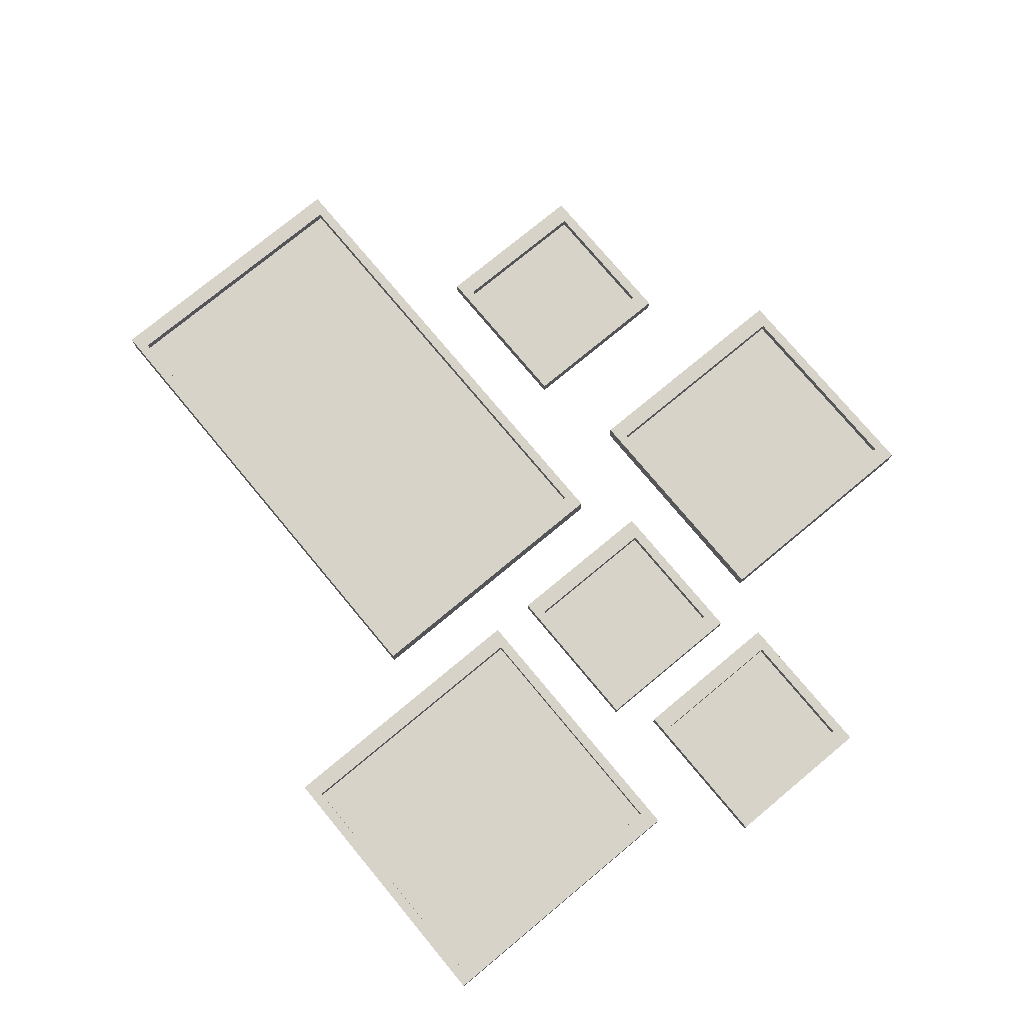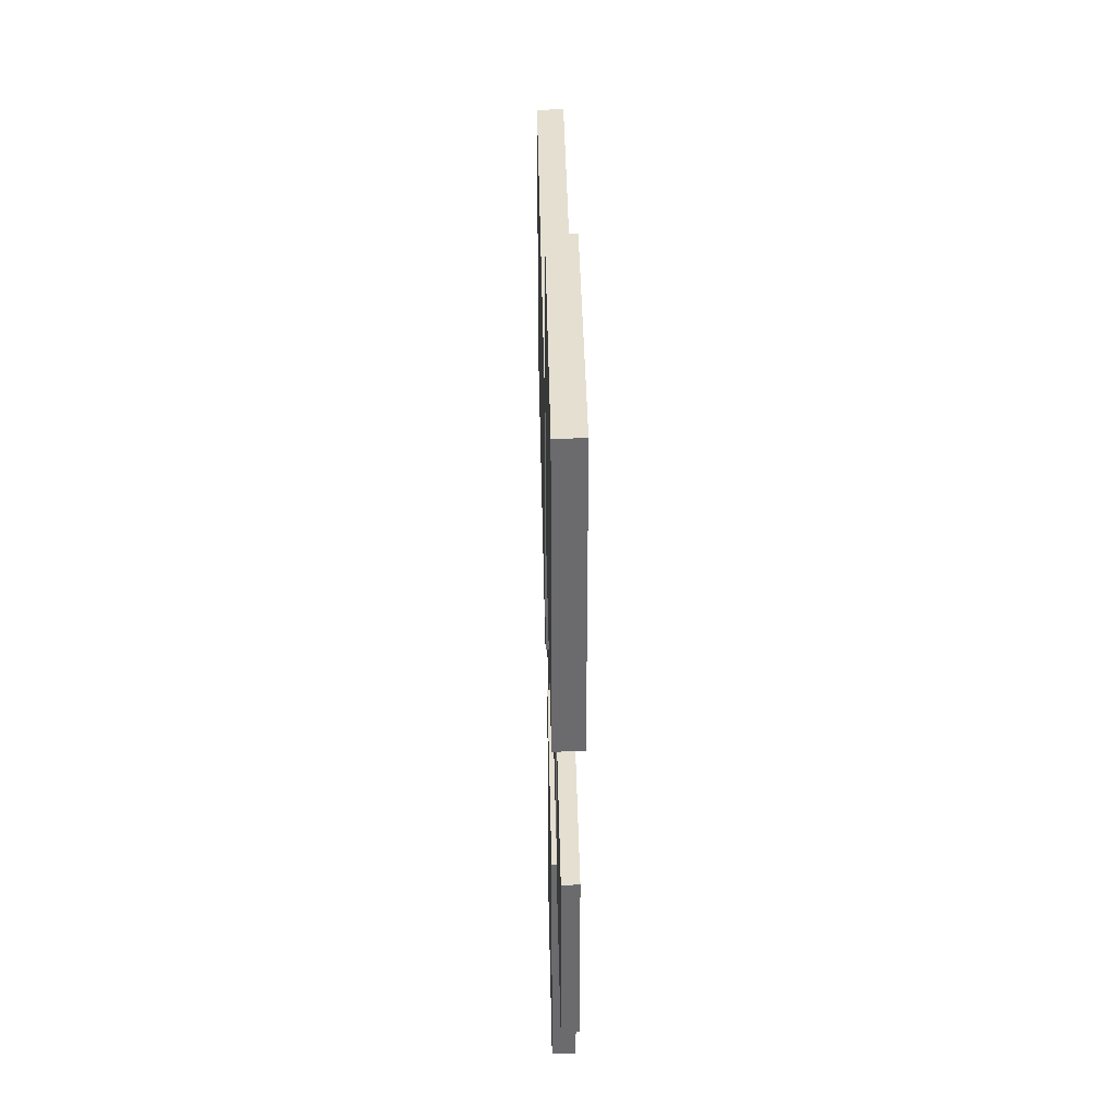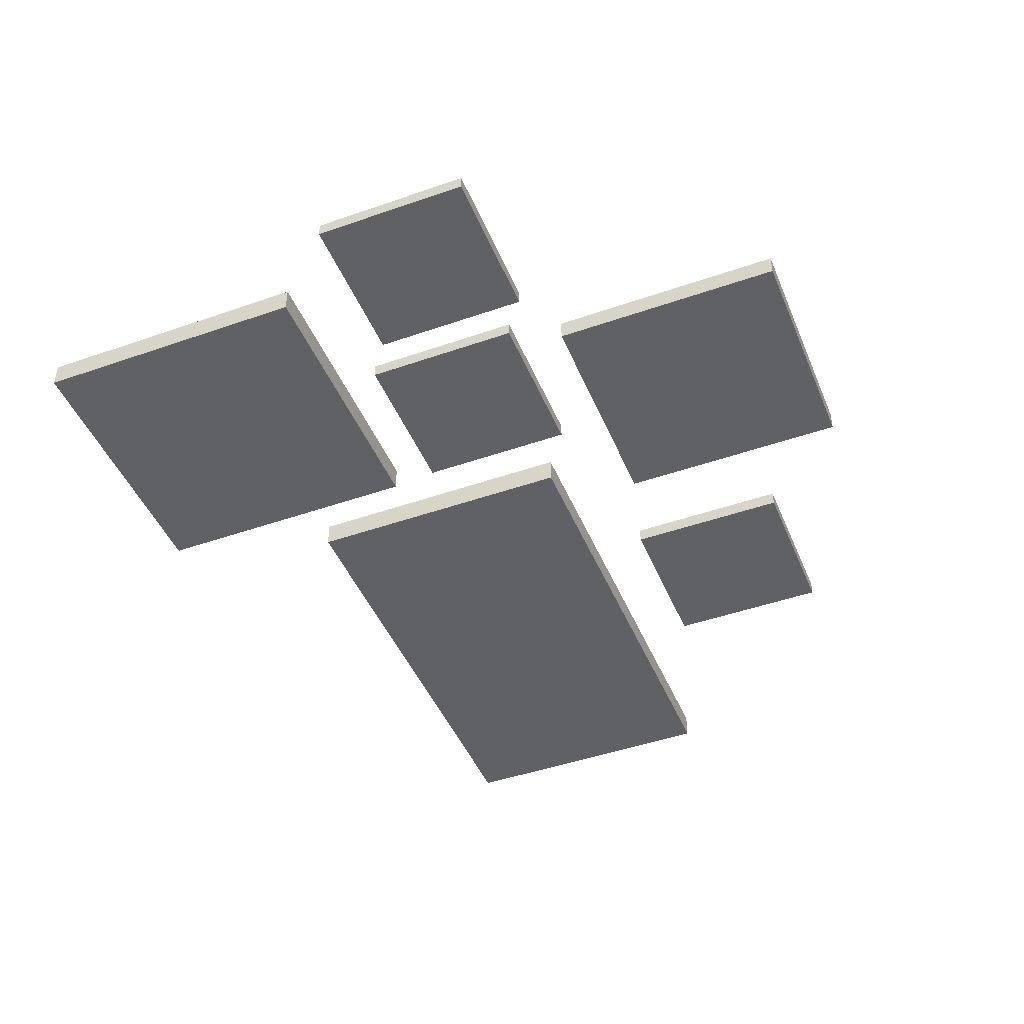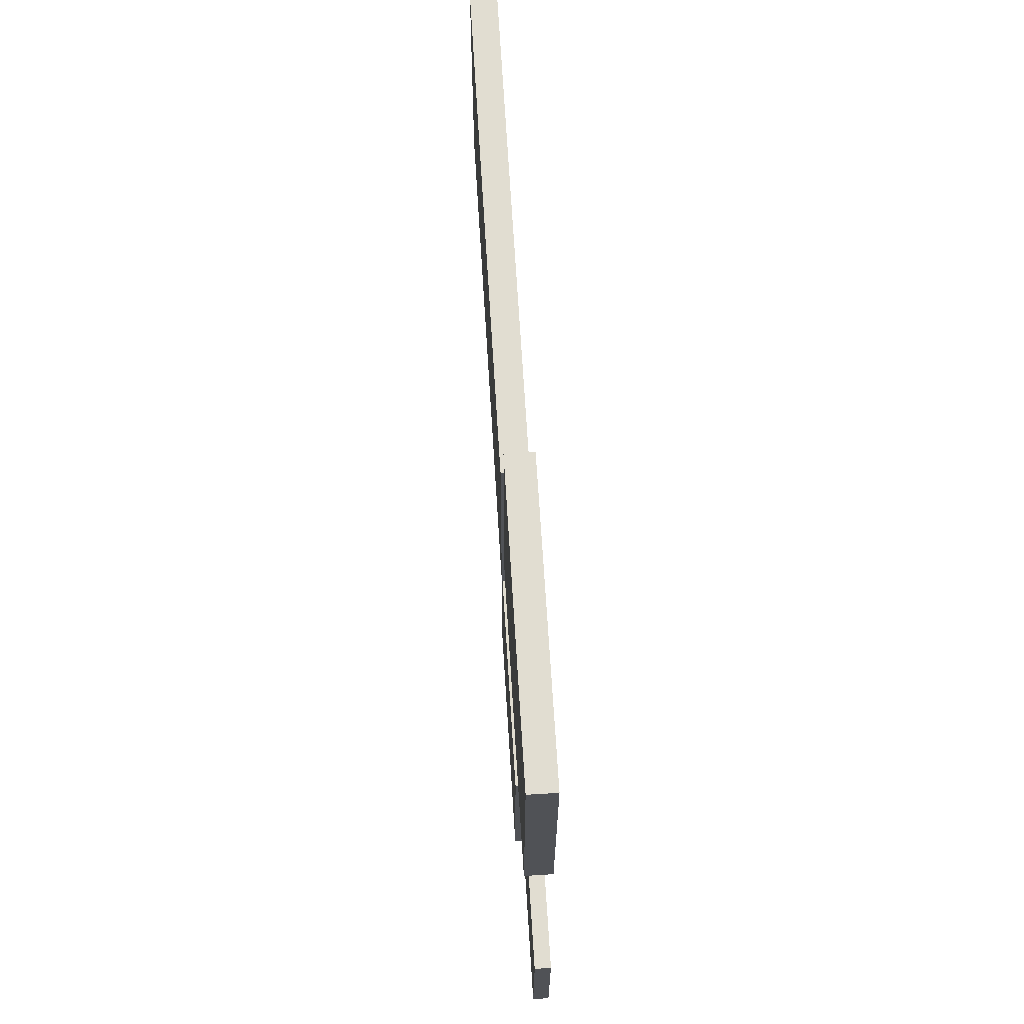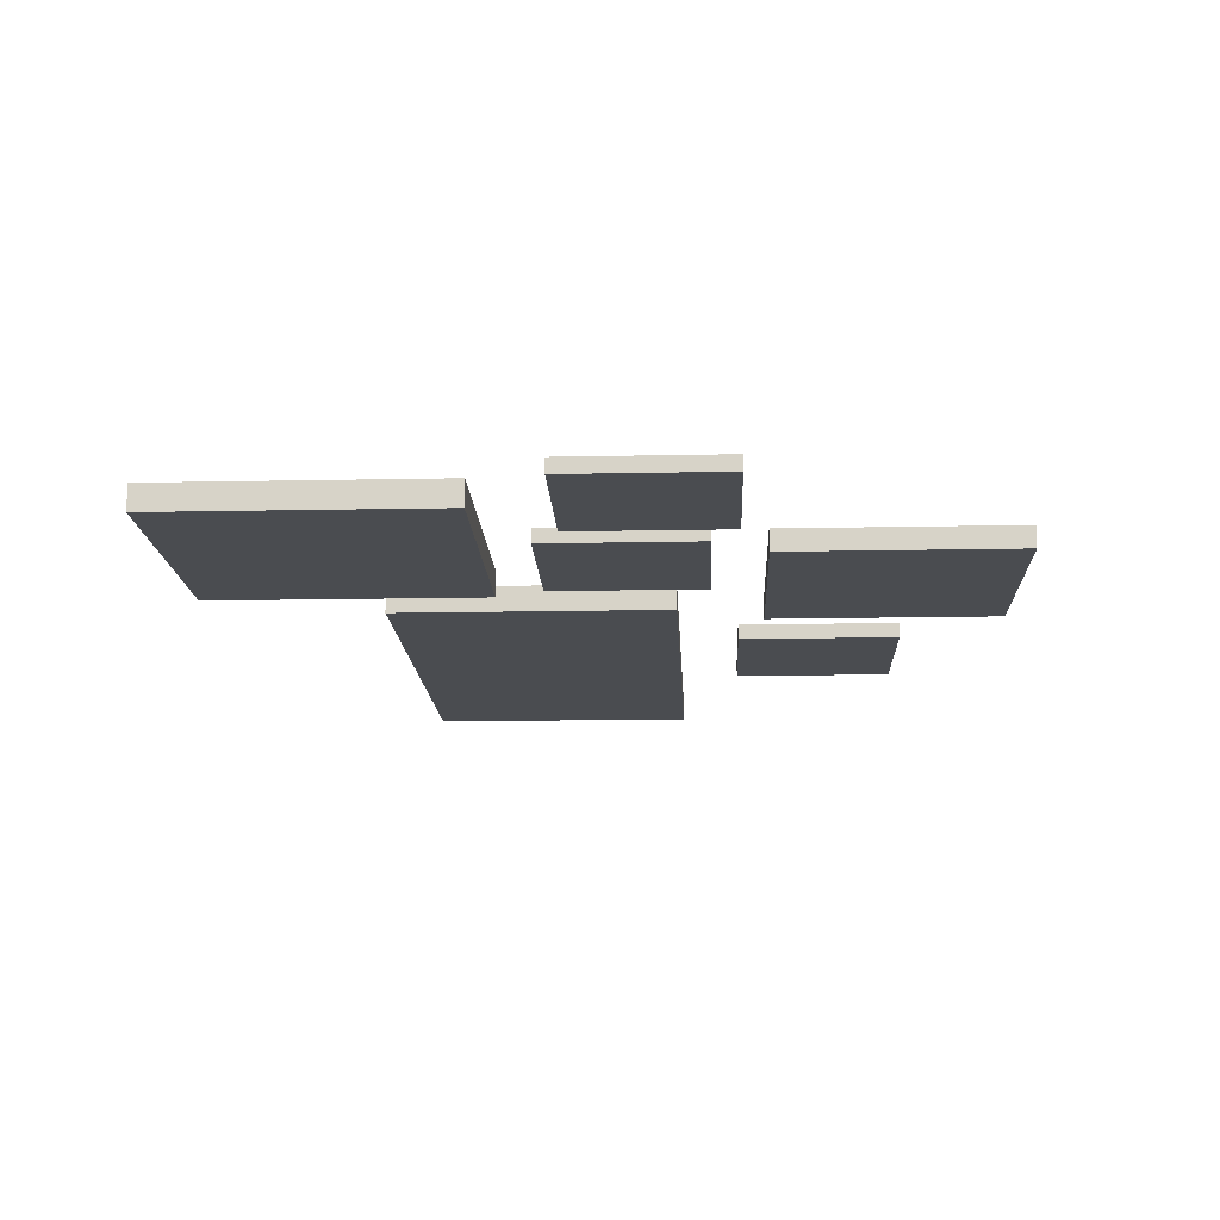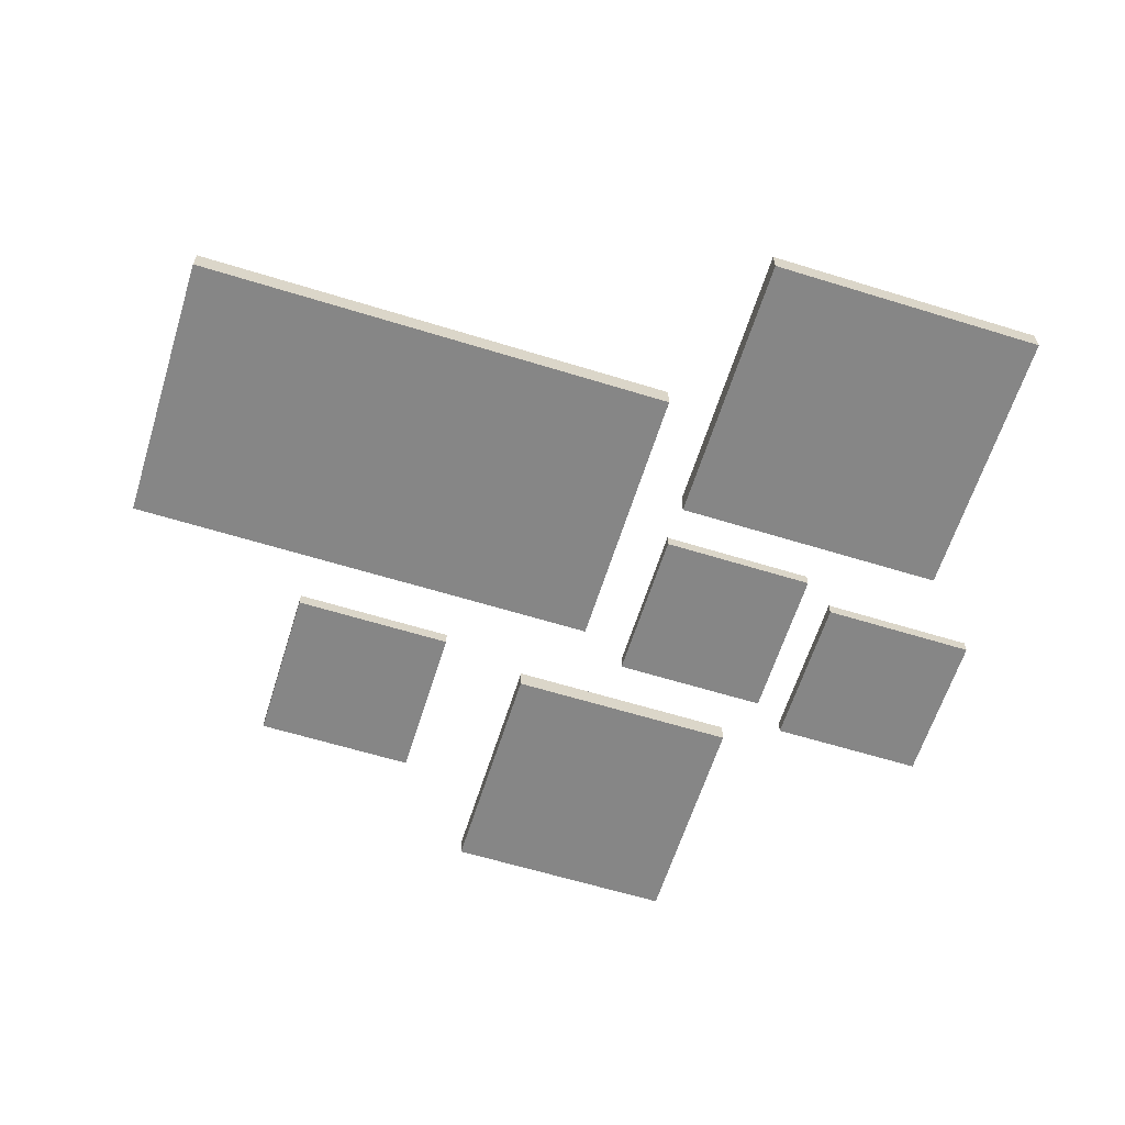
<metadata>
{"format":"obj","ext":"obj","renderer":"f3d","projection":"perspective","resolution":1024,"background":"white","views":[{"elev":75.8,"azim":-129.7,"up":"+Z"},{"elev":36.6,"azim":-91.1,"up":"+Y"},{"elev":-45.6,"azim":-68.1,"up":"+Z"},{"elev":68.7,"azim":-93.5,"up":"+Y"},{"elev":-14.9,"azim":-87.5,"up":"+Z"},{"elev":-62.1,"azim":162.6,"up":"+Z"}]}
</metadata>
<code>
o Cube.022
v 9.97 8.728 -13.18
v 9.97 10.55 -13.18
v 9.845 8.657 -13.36
v 9.845 10.62 -13.36
v 13.18 8.728 -13.18
v 13.18 10.55 -13.18
v 13.3 8.657 -13.36
v 13.3 10.62 -13.36
v 7.636 9.915 -13.18
v 7.636 11.74 -13.18
v 7.512 9.844 -13.36
v 7.512 11.81 -13.36
v 9.351 9.915 -13.18
v 9.351 11.74 -13.18
v 9.476 9.844 -13.36
v 9.476 11.81 -13.36
v 8.505 8.497 -13.21
v 8.505 9.456 -13.21
v 8.381 8.426 -13.32
v 8.381 9.527 -13.32
v 9.356 8.497 -13.21
v 9.356 9.456 -13.21
v 9.481 8.426 -13.32
v 9.481 9.527 -13.32
v 7.16 8.316 -13.21
v 7.16 9.275 -13.21
v 7.035 8.246 -13.32
v 7.035 9.346 -13.32
v 8.011 8.316 -13.21
v 8.011 9.275 -13.21
v 8.135 8.246 -13.32
v 8.135 9.346 -13.32
v 8.663 6.504 -13.19
v 8.663 7.996 -13.19
v 8.539 6.433 -13.34
v 8.539 8.067 -13.34
v 10.05 6.504 -13.19
v 10.05 7.996 -13.19
v 10.17 6.433 -13.34
v 10.17 8.067 -13.34
v 10.94 7.167 -13.21
v 10.94 8.166 -13.21
v 10.81 7.097 -13.32
v 10.81 8.237 -13.32
v 11.83 7.167 -13.21
v 11.83 8.166 -13.21
v 11.95 7.097 -13.32
v 11.95 8.237 -13.32
v 9.845 8.657 -13.18
v 9.845 10.62 -13.18
v 13.3 10.62 -13.18
v 13.3 8.657 -13.18
v 7.512 9.844 -13.18
v 7.512 11.81 -13.18
v 9.476 11.81 -13.18
v 9.476 9.844 -13.18
v 8.381 8.426 -13.21
v 8.381 9.527 -13.21
v 9.481 9.527 -13.21
v 9.481 8.426 -13.21
v 7.035 8.246 -13.21
v 7.035 9.346 -13.21
v 8.135 9.346 -13.21
v 8.135 8.246 -13.21
v 8.539 6.433 -13.19
v 8.539 8.067 -13.19
v 10.17 8.067 -13.19
v 10.17 6.433 -13.19
v 10.81 7.097 -13.21
v 10.81 8.237 -13.21
v 11.95 8.237 -13.21
v 11.95 7.097 -13.21
v 9.97 8.728 -13.25
v 9.97 10.55 -13.25
v 13.18 10.55 -13.25
v 13.18 8.728 -13.25
v 7.636 9.915 -13.25
v 7.636 11.74 -13.25
v 9.351 11.74 -13.25
v 9.351 9.915 -13.25
v 8.505 8.497 -13.29
v 8.505 9.456 -13.29
v 9.356 9.456 -13.29
v 9.356 8.497 -13.29
v 7.16 8.316 -13.29
v 7.16 9.275 -13.29
v 8.011 9.275 -13.29
v 8.011 8.316 -13.29
v 8.663 6.504 -13.26
v 8.663 7.996 -13.26
v 10.05 7.996 -13.26
v 10.05 6.504 -13.26
v 10.94 7.167 -13.28
v 10.94 8.166 -13.28
v 11.83 8.166 -13.28
v 11.83 7.167 -13.28
f 49 50 4 3
f 3 4 8 7
f 7 8 51 52
f 45 46 95 96
f 3 7 52 49
f 8 4 50 51
f 53 54 12 11
f 11 12 16 15
f 15 16 55 56
f 9 13 80 77
f 11 15 56 53
f 16 12 54 55
f 57 58 20 19
f 19 20 24 23
f 23 24 59 60
f 29 30 87 88
f 19 23 60 57
f 24 20 58 59
f 61 62 28 27
f 27 28 32 31
f 31 32 63 64
f 42 41 93 94
f 27 31 64 61
f 32 28 62 63
f 65 66 36 35
f 35 36 40 39
f 39 40 67 68
f 13 14 79 80
f 35 39 68 65
f 40 36 66 67
f 69 70 44 43
f 43 44 48 47
f 47 48 71 72
f 26 25 85 86
f 43 47 72 69
f 48 44 70 71
f 1 2 50 49
f 6 5 52 51
f 5 1 49 52
f 2 6 51 50
f 9 10 54 53
f 14 13 56 55
f 13 9 53 56
f 10 14 55 54
f 17 18 58 57
f 22 21 60 59
f 21 17 57 60
f 18 22 59 58
f 25 26 62 61
f 30 29 64 63
f 29 25 61 64
f 26 30 63 62
f 33 34 66 65
f 38 37 68 67
f 37 33 65 68
f 34 38 67 66
f 41 42 70 69
f 46 45 72 71
f 45 41 69 72
f 42 46 71 70
f 25 29 88 85
f 14 10 78 79
f 41 45 96 93
f 2 1 73 74
f 30 26 86 87
f 18 17 81 82
f 46 42 94 95
f 5 6 75 76
f 34 33 89 90
f 21 22 83 84
f 1 5 76 73
f 37 38 91 92
f 17 21 84 81
f 6 2 74 75
f 33 37 92 89
f 22 18 82 83
f 10 9 77 78
f 38 34 90 91
f 88 87 86 85
f 96 95 94 93
f 84 83 82 81
f 76 75 74 73
f 92 91 90 89
f 80 79 78 77

</code>
